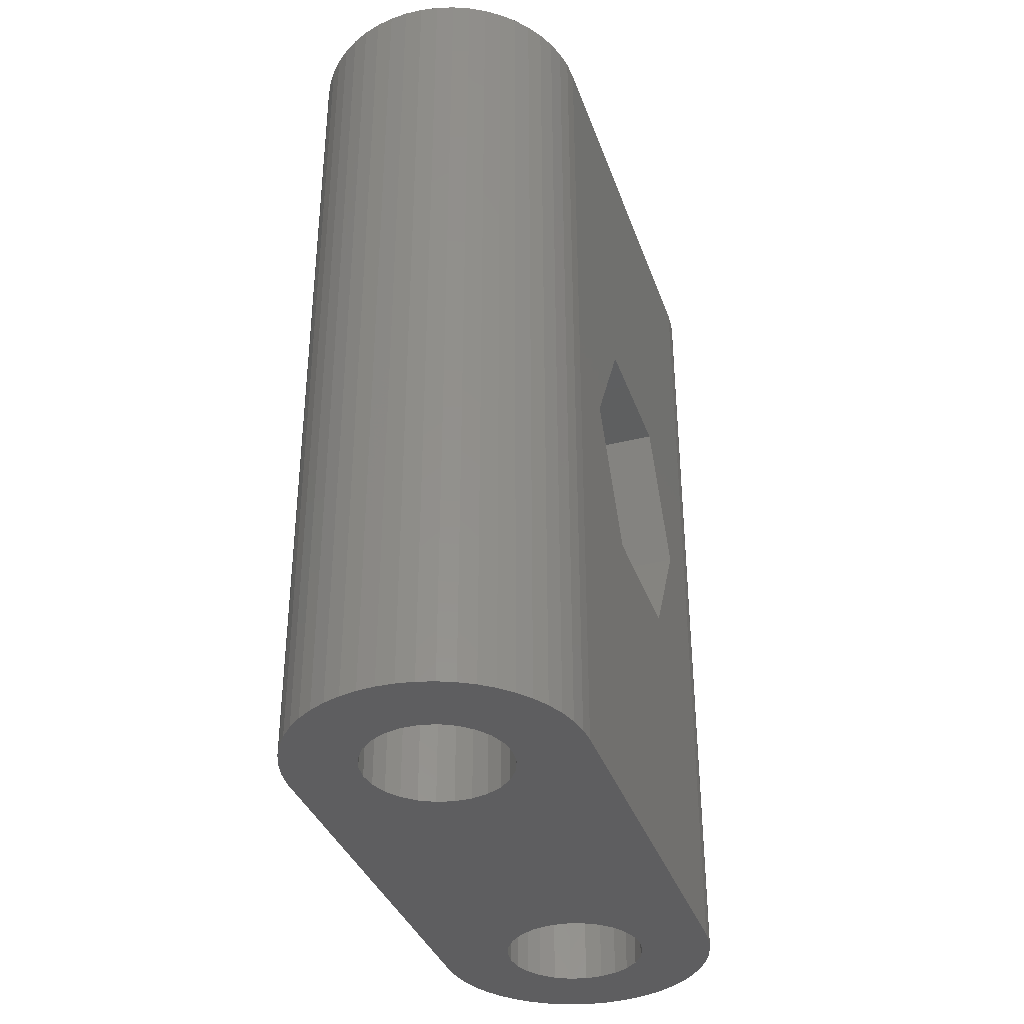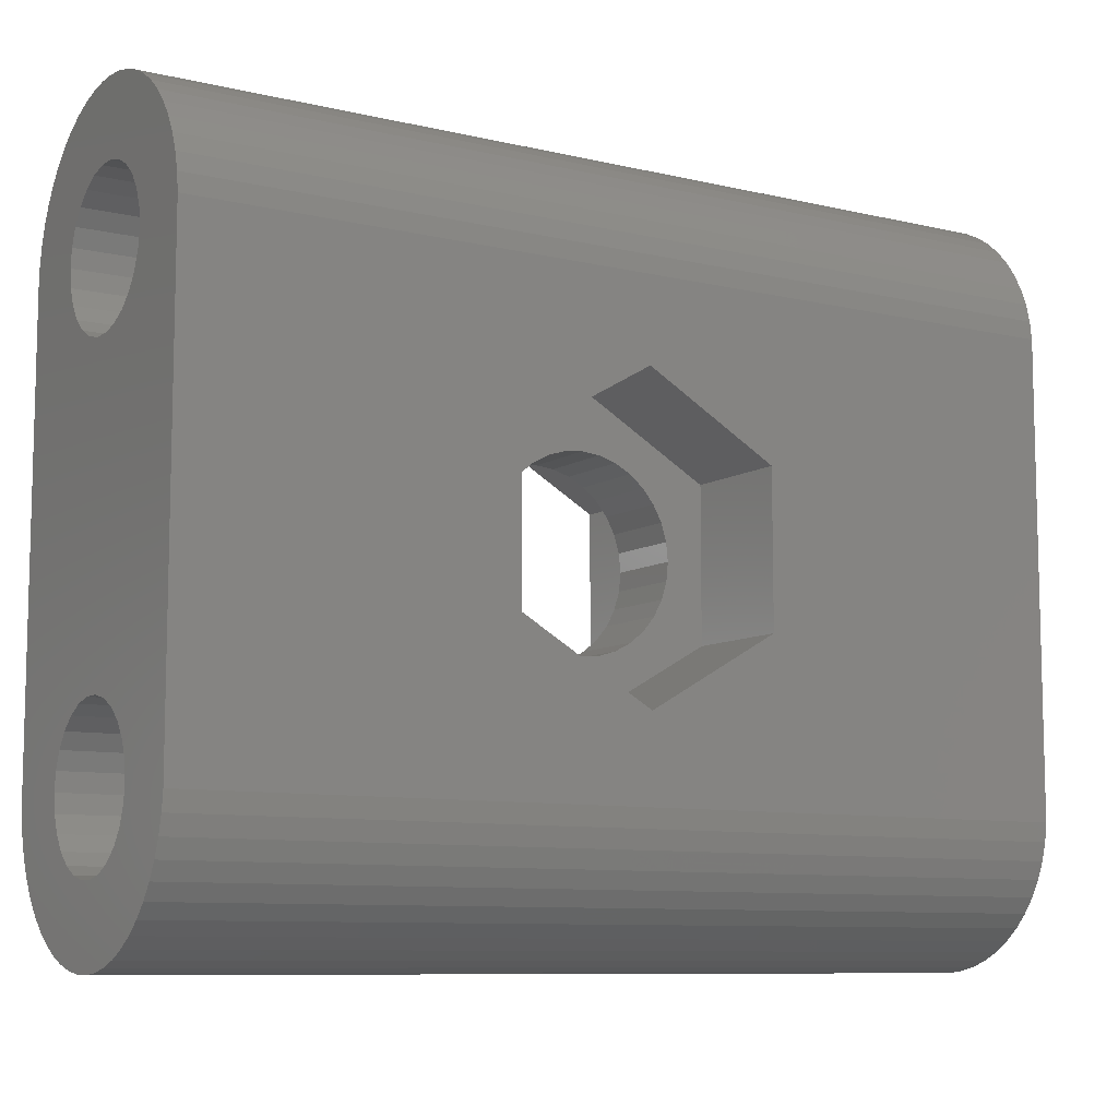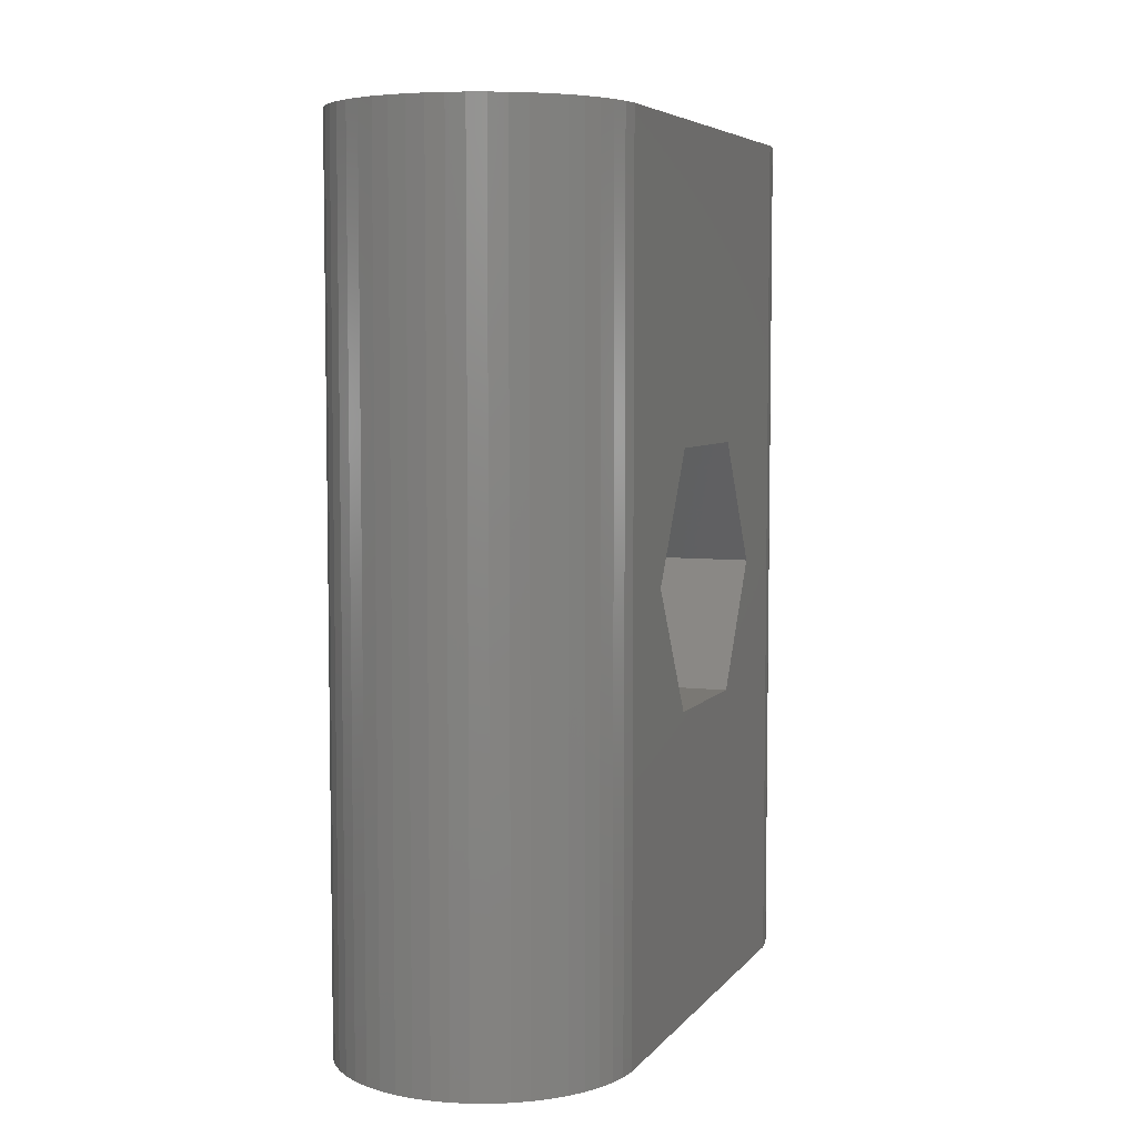
<metadata>
{"format":"stl","ext":"stl","renderer":"f3d","projection":"perspective","resolution":1024,"background":"white","views":[{"elev":-36.1,"azim":18.2,"up":"+Y"},{"elev":-9.0,"azim":-122.3,"up":"+Z"},{"elev":5.7,"azim":-159.8,"up":"+Y"}]}
</metadata>
<code>
# stl→obj: 328 verts, 664 faces
v 2 -12 -6
v 1.942 12 -5.521
v 2 12 -6
v 1.942 -12 -5.521
v 1.771 12 -5.071
v 1.771 -12 -5.071
v -0.7092 -12 -4.13
v -0.2411 12 -4.015
v -0.2411 -12 -4.015
v -0.7092 12 -4.13
v -1.497 -12 -4.674
v -1.771 12 -5.071
v -1.497 12 -4.674
v -1.771 -12 -5.071
v -1.136 -12 -4.354
v -1.136 12 -4.354
v 1.497 -12 -7.326
v 1.771 12 -6.929
v 1.497 12 -7.326
v 1.771 -12 -6.929
v 1.136 -12 -4.354
v 1.497 12 -4.674
v 1.497 -12 -4.674
v 1.136 12 -4.354
v 0.2411 -12 -4.015
v 0.7092 12 -4.13
v 0.7092 -12 -4.13
v 0.2411 12 -4.015
v -1.942 12 -5.521
v -1.942 -12 -5.521
v -1.497 12 -7.326
v -1.136 -12 -7.646
v -1.136 12 -7.646
v -1.497 -12 -7.326
v 0.2411 12 -7.985
v 0.7092 -12 -7.87
v 0.7092 12 -7.87
v 0.2411 -12 -7.985
v 1.136 12 -7.646
v 1.136 -12 -7.646
v -2 12 -6
v -2 -12 -6
v -1.942 12 -6.479
v -1.942 -12 -6.479
v -1.771 -12 -6.929
v -1.771 12 -6.929
v 1.942 12 -6.479
v 1.942 -12 -6.479
v -0.2411 12 -7.985
v -0.2411 -12 -7.985
v -0.7092 -12 -7.87
v -0.7092 12 -7.87
v 2 -12 6
v 1.942 12 6.479
v 2 12 6
v 1.942 -12 6.479
v 1.771 12 6.929
v 1.771 -12 6.929
v 1.497 12 7.326
v 1.497 -12 7.326
v 0.2411 -12 7.985
v 0.7092 12 7.87
v 0.7092 -12 7.87
v 0.2411 12 7.985
v 0.7092 12 4.13
v 1.136 -12 4.354
v 1.136 12 4.354
v 0.7092 -12 4.13
v 1.497 -12 4.674
v 1.771 12 5.071
v 1.497 12 4.674
v 1.771 -12 5.071
v -0.7092 -12 7.87
v -0.2411 12 7.985
v -0.2411 -12 7.985
v -0.7092 12 7.87
v -2 -12 6
v -1.942 12 5.521
v -2 12 6
v -1.942 -12 5.521
v -1.771 -12 6.929
v -1.942 12 6.479
v -1.771 12 6.929
v -1.942 -12 6.479
v -1.136 -12 7.646
v -1.136 12 7.646
v -1.497 -12 7.326
v -1.497 12 7.326
v 1.942 12 5.521
v 1.942 -12 5.521
v -1.497 12 4.674
v -1.136 -12 4.354
v -1.136 12 4.354
v -1.497 -12 4.674
v 0.2411 12 4.015
v 0.2411 -12 4.015
v 1.136 -12 7.646
v 1.136 12 7.646
v -0.7092 -12 4.13
v -0.7092 12 4.13
v -1.771 12 5.071
v -1.771 -12 5.071
v -0.2411 12 4.015
v -0.2411 -12 4.015
v 1.05 3.5 2.021
v 4 3.442 2.054
v 1.05 0 4.041
v 4 3.5 2.021
v 4 0 4.041
v 1.05 1.389 2.079
v 1.05 1.46 2.021
v 1.05 0.9567 2.31
v 1.05 0.4877 2.452
v 1.05 3.062e-16 2.5
v 1.05 -0.4877 2.452
v 1.05 -0.9567 2.31
v 1.05 -1.389 2.079
v 1.05 -3.5 2.021
v 1.05 -1.46 2.021
v 1.05 3.5 -2.021
v 4 3.5 -1.953
v 4 3.5 -2.021
v 1.05 -2.482 0.1806
v 1.05 -2.476 0.2466
v 1.05 -2.5 6.924e-16
v 1.05 -1.389 -2.079
v 1.05 4.949e-16 -4.041
v 1.05 -1.019 -2.276
v 1.05 -3.5 -2.021
v 1.05 -1.768 -1.768
v 1.05 -2.079 -1.389
v 1.05 -2.47 -0.3071
v 1.05 -2.452 -0.4877
v 1.05 -2.31 -0.9567
v 4 -3.5 1.953
v 4 -3.5 2.021
v 4 0.05833 -4.008
v 1.05 -2.452 0.4877
v 1.05 -2.31 0.9567
v 1.05 -2.156 1.245
v 1.05 2.079 -1.389
v 1.05 2.156 -1.245
v 1.05 1.768 -1.768
v 1.05 1.389 -2.079
v 1.05 0.9567 -2.31
v 1.05 0.4877 -2.452
v 1.05 0 -2.5
v 1.05 -0.4877 -2.452
v 1.05 -0.9567 -2.31
v 1.05 2.5 8.007e-17
v 1.05 2.482 0.1806
v 1.05 2.452 0.4877
v 1.05 2.31 0.9567
v 1.05 2.079 1.389
v 1.05 1.768 1.768
v 1.05 2.47 -0.3071
v 1.05 2.452 -0.4877
v 1.05 2.31 -0.9567
v 1.05 -2.079 1.389
v 1.05 -1.768 1.768
v 4 -3.442 2.054
v 4 4.949e-16 -4.041
v 4 -0.05833 -4.008
v 4 -3.5 -2.021
v -3.992 3.433 2.06
v -1.05 3.5 2.021
v -1.05 0 4.041
v -3.992 3.5 2.021
v -3.992 -3.433 2.06
v -1.05 -3.5 2.021
v -3.992 -3.5 2.021
v -1.05 3.5 -2.021
v -3.992 3.5 -1.943
v -3.992 3.5 -2.021
v -3.992 0 4.041
v -1.05 2.5 -3.862e-16
v -1.05 2.482 -0.1806
v -1.05 2.452 -0.4877
v -1.05 2.31 -0.9567
v -1.05 2.156 -1.245
v -1.05 2.47 0.3071
v -1.05 2.452 0.4877
v -1.05 2.31 0.9567
v -1.05 2.079 1.389
v -1.05 1.768 1.768
v -1.05 1.46 2.021
v -1.05 -1.768 1.768
v -1.05 -1.46 2.021
v -1.05 -2.079 1.389
v -1.05 -2.156 1.245
v -3.992 -3.5 1.943
v -1.05 -3.5 -2.021
v -3.992 0.06718 -4.003
v -1.05 4.949e-16 -4.041
v -3.992 4.949e-16 -4.041
v -1.05 -1.389 -2.079
v -1.05 -1.019 -2.276
v -1.05 -1.768 -1.768
v -1.05 -2.482 -0.1806
v -1.05 -2.452 -0.4877
v -1.05 -2.5 2.261e-16
v -1.05 -2.31 -0.9567
v -1.05 -2.079 -1.389
v -1.05 -2.476 0.2466
v -1.05 -2.31 0.9567
v -1.05 -2.452 0.4877
v -1.05 -2.47 0.3071
v -1.05 2.079 -1.389
v -1.05 1.768 -1.768
v -1.05 1.389 -2.079
v -1.05 0.9567 -2.31
v -1.05 0.4877 -2.452
v -1.05 0 -2.5
v -1.05 -0.4877 -2.452
v -1.05 -0.9567 -2.31
v -1.05 1.389 2.079
v -1.05 0.9567 2.31
v -1.05 0.4877 2.452
v -1.05 3.062e-16 2.5
v -1.05 -0.4877 2.452
v -1.05 -0.9567 2.31
v -1.05 -1.389 2.079
v -3.992 -0.06718 -4.003
v -3.992 -3.5 -2.021
v 3.97 -12 6.492
v 4 12 6
v 3.97 12 6.492
v 4 -12 6
v 3.879 -12 6.976
v 3.879 12 6.976
v -3.992 12 -6.246
v -3.992 -12 -6.246
v -3.992 -12 6.246
v -3.992 12 6.246
v -3.401 -12 8.106
v -3.116 12 8.508
v -3.401 12 8.106
v -3.116 -12 8.508
v -1.095 -12 9.847
v -3.634 -12 7.672
v -3.812 -12 7.213
v -3.932 -12 6.735
v -3.932 -12 -6.735
v -3.812 -12 -7.213
v -3.634 -12 -7.672
v -3.401 -12 -8.106
v -3.116 -12 -8.508
v -2.785 -12 -8.872
v -2.411 -12 -9.192
v -0.1232 -12 9.998
v -0.6136 -12 9.953
v 0.3691 -12 9.983
v -1.559 -12 9.684
v 0.8557 -12 9.907
v -2 -12 9.464
v -2.411 -12 9.192
v 1.329 -12 9.773
v -2.785 -12 8.872
v 1.783 -12 9.581
v 2.209 -12 9.334
v 2.602 -12 9.038
v 2.956 -12 8.695
v 3.265 -12 8.311
v 3.524 -12 7.892
v 3.73 -12 7.445
v 4 -12 -6
v 3.97 -12 -6.492
v 3.73 -12 -7.445
v 3.879 -12 -6.976
v 3.265 -12 -8.311
v 2.602 -12 -9.038
v 1.783 -12 -9.581
v 3.524 -12 -7.892
v 0.8557 -12 -9.907
v -2 -12 -9.464
v 2.956 -12 -8.695
v -1.559 -12 -9.684
v -1.095 -12 -9.847
v 2.209 -12 -9.334
v -0.6136 -12 -9.953
v 1.329 -12 -9.773
v -0.1232 -12 -9.998
v 0.3691 -12 -9.983
v 0.8557 12 9.907
v -3.932 12 6.735
v -3.634 12 7.672
v -3.812 12 7.213
v 3.265 12 -8.311
v 3.524 12 -7.892
v 4 12 -6
v 3.265 12 8.311
v 2.956 12 8.695
v 0.3691 12 9.983
v -1.095 12 9.847
v -1.559 12 9.684
v 3.73 12 7.445
v 2.602 12 9.038
v 1.329 12 9.773
v 2.209 12 9.334
v -0.1232 12 9.998
v -0.6136 12 9.953
v 3.879 12 -6.976
v 3.97 12 -6.492
v 1.783 12 -9.581
v 1.329 12 -9.773
v 2.209 12 -9.334
v -0.6136 12 -9.953
v -1.095 12 -9.847
v -2.411 12 -9.192
v -2.785 12 -8.872
v -3.116 12 -8.508
v 3.524 12 7.892
v -2.785 12 8.872
v -2.411 12 9.192
v -2 12 9.464
v 3.73 12 -7.445
v 0.3691 12 -9.983
v -0.1232 12 -9.998
v 2.602 12 -9.038
v 2.956 12 -8.695
v 1.783 12 9.581
v -3.401 12 -8.106
v -2 12 -9.464
v 0.8557 12 -9.907
v -1.559 12 -9.684
v -3.932 12 -6.735
v -3.812 12 -7.213
v -3.634 12 -7.672
f 1 2 3
f 2 1 4
f 4 5 2
f 5 4 6
f 7 8 9
f 8 7 10
f 11 12 13
f 12 11 14
f 15 10 7
f 10 15 16
f 17 18 19
f 18 17 20
f 21 22 23
f 22 21 24
f 25 26 27
f 26 25 28
f 27 24 21
f 24 27 26
f 14 29 12
f 29 14 30
f 31 32 33
f 32 31 34
f 35 36 37
f 36 35 38
f 39 17 19
f 17 39 40
f 9 28 25
f 28 9 8
f 30 41 29
f 41 30 42
f 42 43 41
f 43 42 44
f 11 16 15
f 16 11 13
f 45 31 46
f 31 45 34
f 44 46 43
f 46 44 45
f 37 40 39
f 40 37 36
f 20 47 18
f 47 20 48
f 48 3 47
f 3 48 1
f 6 22 5
f 22 6 23
f 49 38 35
f 38 49 50
f 33 51 52
f 51 33 32
f 52 50 49
f 50 52 51
f 53 54 55
f 54 53 56
f 56 57 54
f 57 56 58
f 58 59 57
f 59 58 60
f 61 62 63
f 62 61 64
f 65 66 67
f 66 65 68
f 69 70 71
f 70 69 72
f 73 74 75
f 74 73 76
f 77 78 79
f 78 77 80
f 81 82 83
f 82 81 84
f 85 76 73
f 76 85 86
f 87 83 88
f 83 87 81
f 72 89 70
f 89 72 90
f 91 92 93
f 92 91 94
f 95 68 65
f 68 95 96
f 90 55 89
f 55 90 53
f 97 59 60
f 59 97 98
f 75 64 61
f 64 75 74
f 63 98 97
f 98 63 62
f 84 79 82
f 79 84 77
f 87 86 85
f 86 87 88
f 93 99 100
f 99 93 92
f 80 101 78
f 101 80 102
f 102 91 101
f 91 102 94
f 67 69 71
f 69 67 66
f 103 96 95
f 96 103 104
f 100 104 103
f 104 100 99
f 105 106 107
f 106 105 108
f 106 109 107
f 105 110 111
f 107 110 105
f 110 107 112
f 112 107 113
f 107 114 113
f 107 115 114
f 107 116 115
f 107 117 116
f 118 117 107
f 117 118 119
f 120 121 105
f 121 120 122
f 121 108 105
f 118 123 124
f 123 118 125
f 126 127 128
f 129 126 130
f 129 130 131
f 129 125 118
f 125 129 132
f 132 129 133
f 126 129 127
f 134 129 131
f 133 129 134
f 135 118 136
f 118 135 129
f 137 122 120
f 138 118 124
f 139 118 138
f 118 139 140
f 141 120 142
f 143 120 141
f 144 120 143
f 127 144 145
f 127 145 146
f 144 127 120
f 147 127 146
f 148 127 147
f 149 127 148
f 127 149 128
f 105 150 120
f 105 151 150
f 105 152 151
f 105 153 152
f 105 154 153
f 105 155 154
f 155 105 111
f 156 120 150
f 157 120 156
f 158 120 157
f 120 158 142
f 159 118 140
f 160 118 159
f 118 160 119
f 109 161 107
f 118 161 136
f 161 118 107
f 127 137 120
f 137 127 162
f 127 163 162
f 163 127 129
f 164 163 129
f 135 164 129
f 165 166 167
f 166 165 168
f 169 170 171
f 170 169 167
f 172 173 174
f 173 172 166
f 165 167 175
f 172 176 166
f 172 177 176
f 172 178 177
f 172 179 178
f 179 172 180
f 181 166 176
f 182 166 181
f 183 166 182
f 184 166 183
f 185 166 184
f 166 185 186
f 187 170 188
f 189 170 187
f 170 189 190
f 170 191 171
f 191 170 192
f 193 194 172
f 194 193 195
f 194 196 197
f 192 196 194
f 196 192 198
f 192 199 200
f 199 192 201
f 202 192 200
f 203 192 202
f 198 192 203
f 170 201 192
f 201 170 204
f 205 170 190
f 206 170 205
f 207 170 206
f 170 207 204
f 172 208 180
f 172 209 208
f 172 210 209
f 194 210 172
f 210 194 211
f 211 194 212
f 194 213 212
f 194 214 213
f 194 215 214
f 215 194 197
f 216 166 186
f 167 216 217
f 167 217 218
f 216 167 166
f 219 167 218
f 220 167 219
f 221 167 220
f 222 167 221
f 170 222 188
f 222 170 167
f 223 194 195
f 194 223 192
f 172 174 193
f 175 167 169
f 192 224 191
f 173 166 168
f 192 223 224
f 225 226 227
f 226 225 228
f 229 227 230
f 227 229 225
f 173 231 174
f 231 193 174
f 231 195 193
f 232 191 224
f 233 191 232
f 223 232 224
f 195 232 223
f 232 195 231
f 231 173 234
f 168 234 173
f 165 234 168
f 175 234 165
f 175 233 234
f 169 233 175
f 171 233 169
f 191 233 171
f 235 236 237
f 236 235 238
f 239 73 75
f 81 235 240
f 238 85 73
f 238 87 85
f 81 240 241
f 235 81 87
f 84 241 242
f 241 84 81
f 233 84 242
f 233 77 84
f 233 80 77
f 233 102 80
f 233 94 102
f 11 94 233
f 104 9 96
f 99 9 104
f 7 99 92
f 94 11 92
f 99 7 9
f 92 15 7
f 92 11 15
f 232 11 233
f 11 232 14
f 14 232 30
f 30 232 42
f 232 44 42
f 243 44 232
f 244 44 243
f 44 244 45
f 245 45 244
f 246 45 245
f 45 246 34
f 247 34 246
f 248 34 247
f 249 32 248
f 34 248 32
f 75 250 251
f 61 250 75
f 75 251 239
f 250 61 252
f 73 239 253
f 252 61 254
f 73 253 255
f 63 254 61
f 73 255 256
f 254 63 257
f 73 256 258
f 257 63 259
f 73 258 238
f 97 259 63
f 87 238 235
f 259 97 260
f 260 97 261
f 60 261 97
f 261 60 262
f 262 60 263
f 58 263 60
f 263 58 264
f 264 58 265
f 56 265 58
f 265 56 229
f 229 56 225
f 53 225 56
f 53 228 225
f 90 228 53
f 72 228 90
f 69 228 72
f 23 69 66
f 25 96 9
f 96 25 68
f 27 68 25
f 68 27 66
f 21 66 27
f 23 66 21
f 69 23 228
f 266 23 6
f 266 6 4
f 266 4 1
f 23 266 228
f 267 1 48
f 1 267 266
f 268 48 20
f 48 269 267
f 270 20 17
f 48 268 269
f 271 17 40
f 272 40 36
f 20 273 268
f 274 36 38
f 275 32 249
f 20 270 273
f 32 275 51
f 17 276 270
f 277 51 275
f 17 271 276
f 278 51 277
f 40 279 271
f 51 278 50
f 40 272 279
f 280 50 278
f 36 281 272
f 282 50 280
f 36 274 281
f 50 282 38
f 38 283 274
f 38 282 283
f 284 254 257
f 233 285 234
f 285 233 242
f 241 286 287
f 286 241 240
f 273 288 289
f 288 273 270
f 226 108 290
f 226 106 108
f 226 109 106
f 228 161 109
f 228 135 136
f 135 228 164
f 161 228 136
f 228 109 226
f 121 290 108
f 122 290 121
f 137 290 122
f 162 290 137
f 266 163 164
f 162 266 290
f 163 266 162
f 266 164 228
f 262 291 292
f 291 262 263
f 293 254 284
f 254 293 252
f 294 295 239
f 240 237 286
f 237 240 235
f 265 230 296
f 230 265 229
f 297 262 292
f 262 297 261
f 298 284 257
f 299 261 297
f 261 299 260
f 295 253 239
f 300 301 250
f 242 287 285
f 287 242 241
f 267 302 303
f 302 267 269
f 266 303 290
f 303 266 267
f 281 304 272
f 304 281 305
f 272 306 279
f 306 272 304
f 278 307 280
f 307 278 308
f 275 249 309
f 310 247 311
f 263 312 291
f 312 263 264
f 264 296 312
f 296 264 265
f 238 313 236
f 313 238 258
f 313 256 314
f 256 313 258
f 315 253 295
f 253 315 255
f 301 239 251
f 294 239 301
f 268 289 316
f 289 268 273
f 269 316 302
f 316 269 268
f 282 317 283
f 317 282 318
f 279 319 271
f 319 279 306
f 271 320 276
f 320 271 319
f 280 318 282
f 318 280 307
f 64 300 293
f 64 293 284
f 300 64 74
f 62 284 298
f 300 74 301
f 62 298 321
f 301 74 294
f 98 321 299
f 76 294 74
f 98 299 297
f 294 76 295
f 59 297 292
f 295 76 315
f 59 292 291
f 86 315 76
f 315 86 314
f 57 291 312
f 284 62 64
f 321 98 62
f 57 312 296
f 297 59 98
f 54 296 230
f 291 57 59
f 54 230 227
f 296 54 57
f 55 227 226
f 227 55 54
f 226 89 55
f 226 70 89
f 226 71 70
f 22 71 226
f 95 28 103
f 65 28 95
f 26 65 67
f 71 22 67
f 65 26 28
f 67 24 26
f 67 22 24
f 290 22 226
f 22 290 5
f 5 290 2
f 290 3 2
f 303 3 290
f 3 303 47
f 302 47 303
f 316 47 302
f 47 316 18
f 289 18 316
f 288 18 289
f 18 288 19
f 320 19 288
f 319 19 320
f 318 49 35
f 19 319 39
f 306 39 319
f 49 311 322
f 304 39 306
f 49 310 311
f 39 304 37
f 49 309 310
f 305 37 304
f 49 323 309
f 324 37 305
f 49 325 323
f 37 324 35
f 49 308 325
f 317 35 324
f 49 307 308
f 318 35 317
f 49 318 307
f 314 86 313
f 88 313 86
f 313 88 236
f 236 88 237
f 83 237 88
f 237 83 286
f 286 83 287
f 82 287 83
f 287 82 285
f 82 234 285
f 79 234 82
f 78 234 79
f 101 234 78
f 91 234 101
f 13 91 93
f 8 103 28
f 103 8 100
f 10 100 8
f 100 10 93
f 16 93 10
f 13 93 16
f 91 13 234
f 231 13 12
f 231 12 29
f 231 29 41
f 13 231 234
f 43 231 41
f 43 326 231
f 327 43 46
f 43 327 326
f 322 46 31
f 322 31 33
f 46 328 327
f 322 33 52
f 322 52 49
f 46 322 328
f 248 247 310
f 249 248 310
f 249 310 309
f 247 246 322
f 247 322 311
f 298 257 321
f 321 260 299
f 260 321 259
f 321 257 259
f 314 255 315
f 255 314 256
f 300 252 293
f 252 300 250
f 301 251 250
f 270 320 288
f 320 270 276
f 274 305 281
f 305 274 324
f 283 324 274
f 324 283 317
f 277 275 325
f 277 308 278
f 308 277 325
f 325 275 323
f 275 309 323
f 244 326 327
f 326 244 243
f 245 327 328
f 327 245 244
f 246 328 322
f 328 246 245
f 243 231 326
f 231 243 232
f 210 145 144
f 145 210 211
f 212 147 146
f 147 212 213
f 220 114 115
f 114 220 219
f 184 155 185
f 155 184 154
f 188 119 160
f 188 160 187
f 119 188 117
f 117 188 222
f 138 205 139
f 205 138 206
f 186 111 110
f 186 110 216
f 111 186 155
f 155 186 185
f 177 150 176
f 150 177 156
f 176 151 181
f 151 176 150
f 209 144 143
f 144 209 210
f 211 146 145
f 146 211 212
f 183 154 184
f 154 183 153
f 213 148 147
f 148 213 214
f 200 132 133
f 132 200 199
f 196 130 126
f 130 196 198
f 179 157 178
f 157 179 158
f 181 152 182
f 152 181 151
f 178 156 177
f 156 178 157
f 123 204 207
f 201 123 125
f 123 201 204
f 130 203 131
f 203 130 198
f 214 149 148
f 149 214 215
f 197 128 149
f 197 149 215
f 128 197 126
f 126 197 196
f 182 153 183
f 153 182 152
f 140 189 159
f 140 190 189
f 139 190 140
f 190 139 205
f 138 207 206
f 124 207 138
f 207 124 123
f 134 200 133
f 200 134 202
f 219 113 114
f 113 219 218
f 180 158 179
f 180 142 158
f 208 142 180
f 142 208 141
f 209 141 208
f 141 209 143
f 218 112 113
f 112 218 217
f 217 110 112
f 110 217 216
f 125 199 201
f 199 125 132
f 159 187 160
f 187 159 189
f 222 116 117
f 116 222 221
f 221 115 116
f 115 221 220
f 131 202 134
f 202 131 203

</code>
